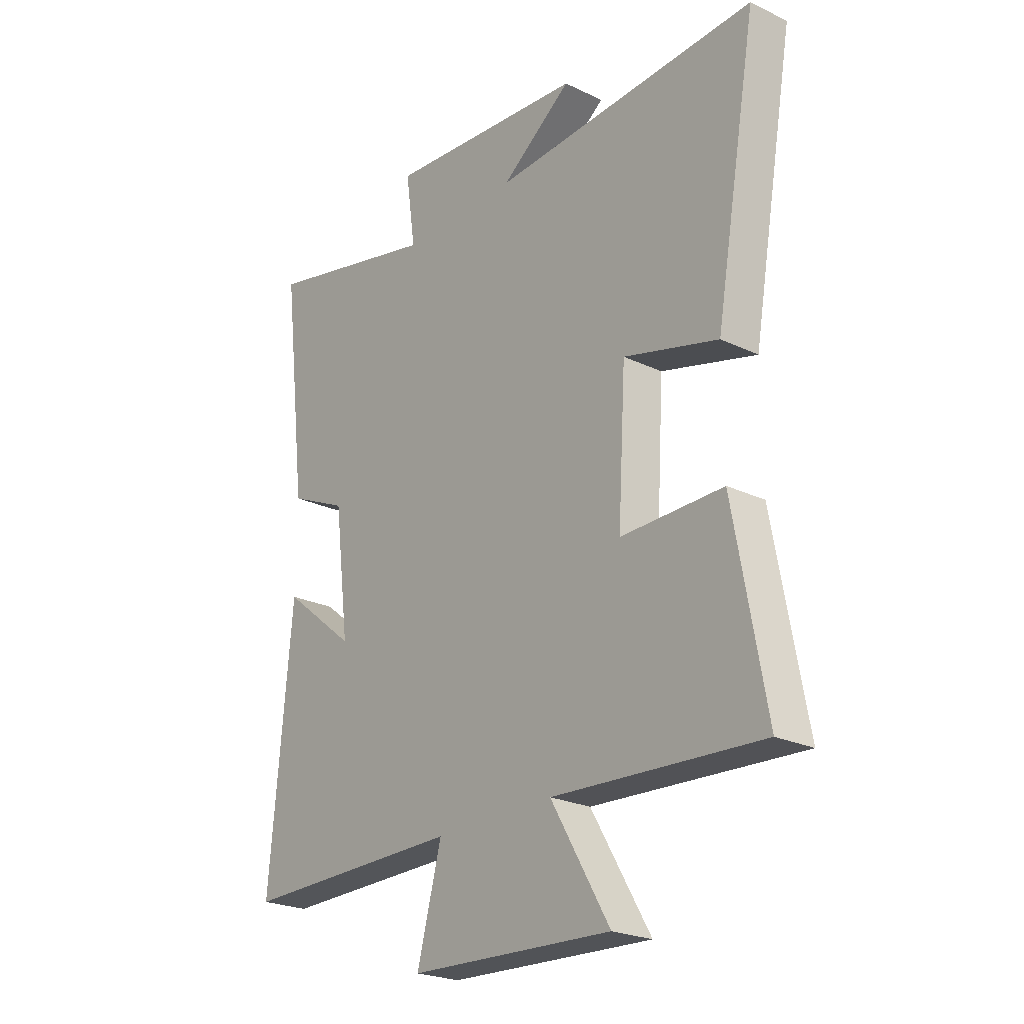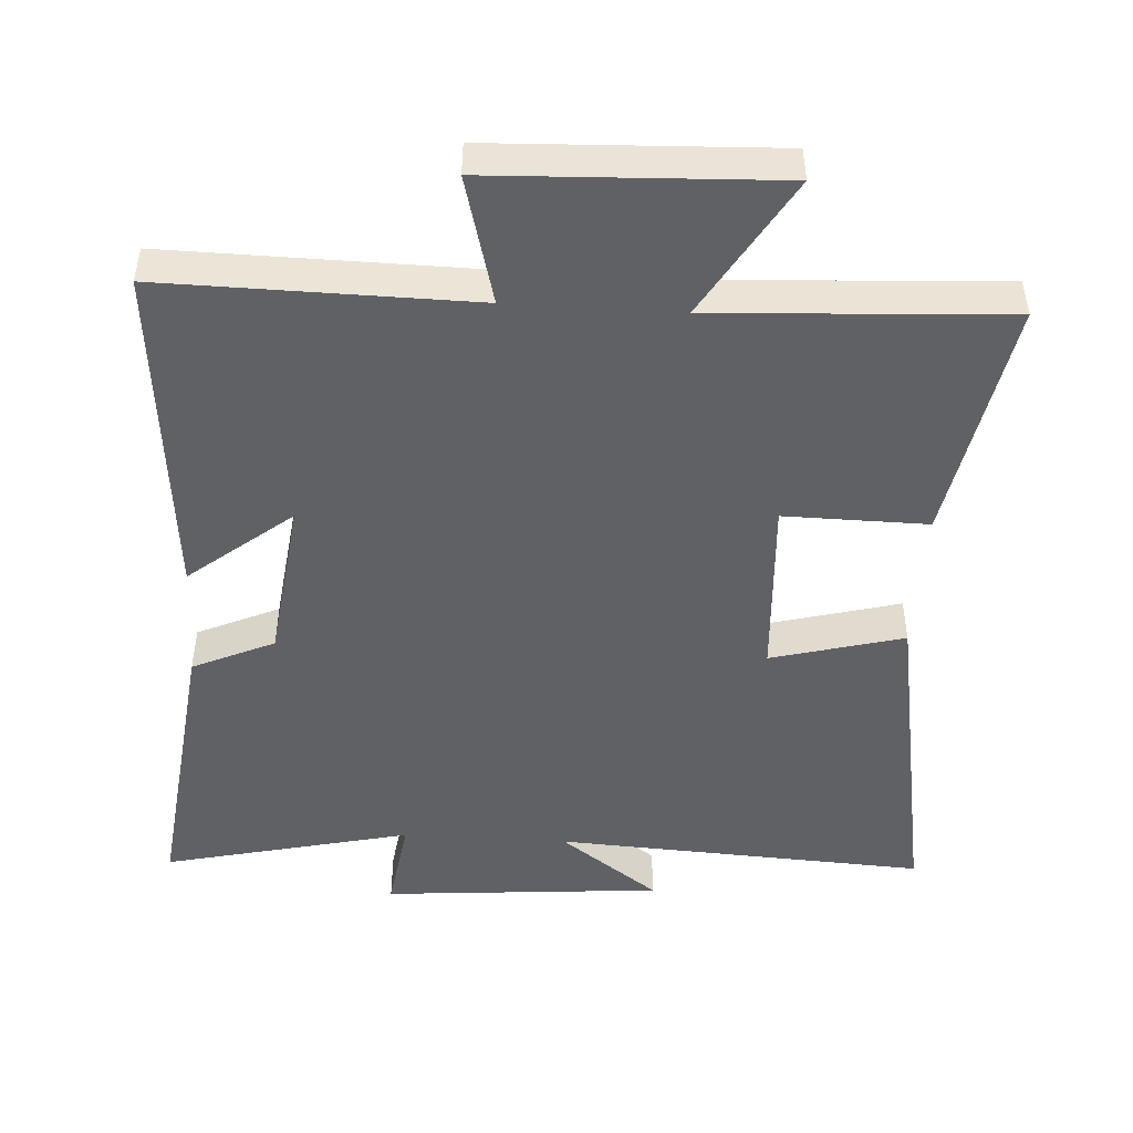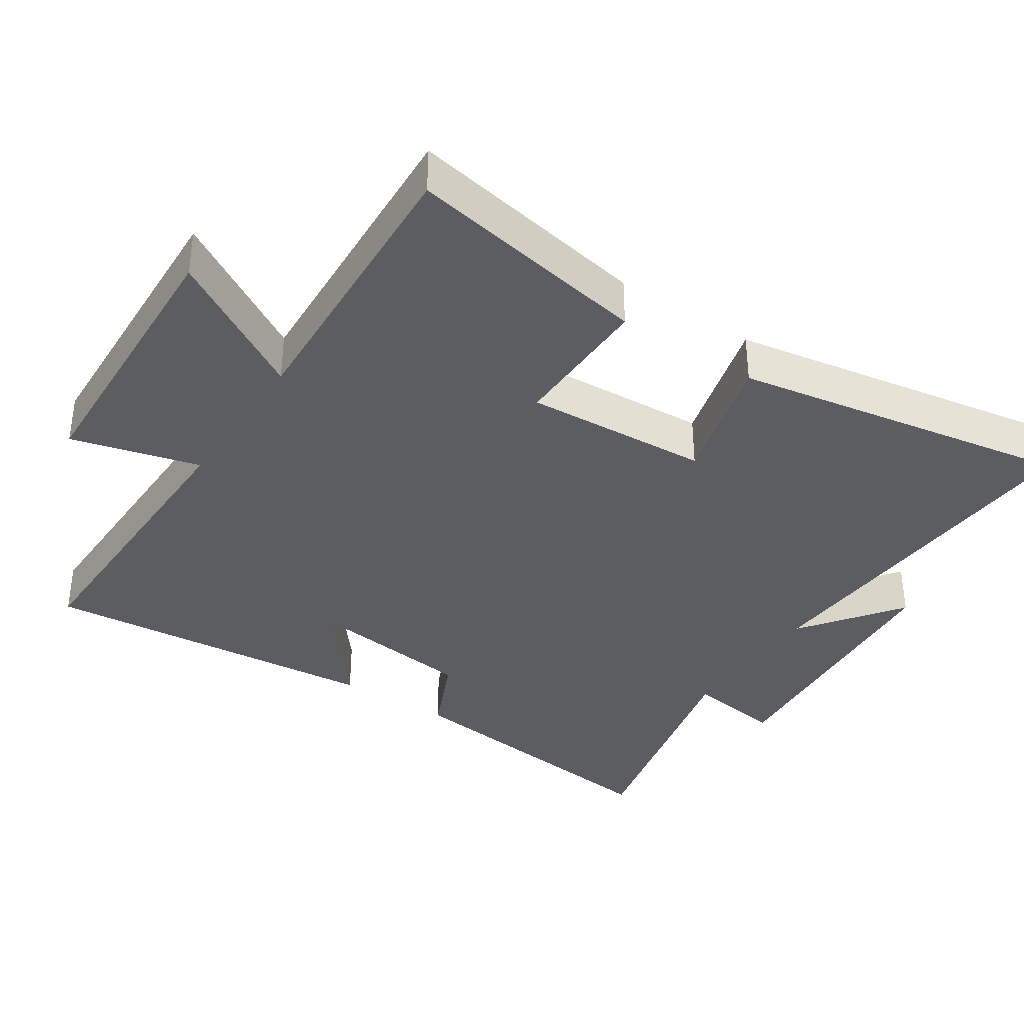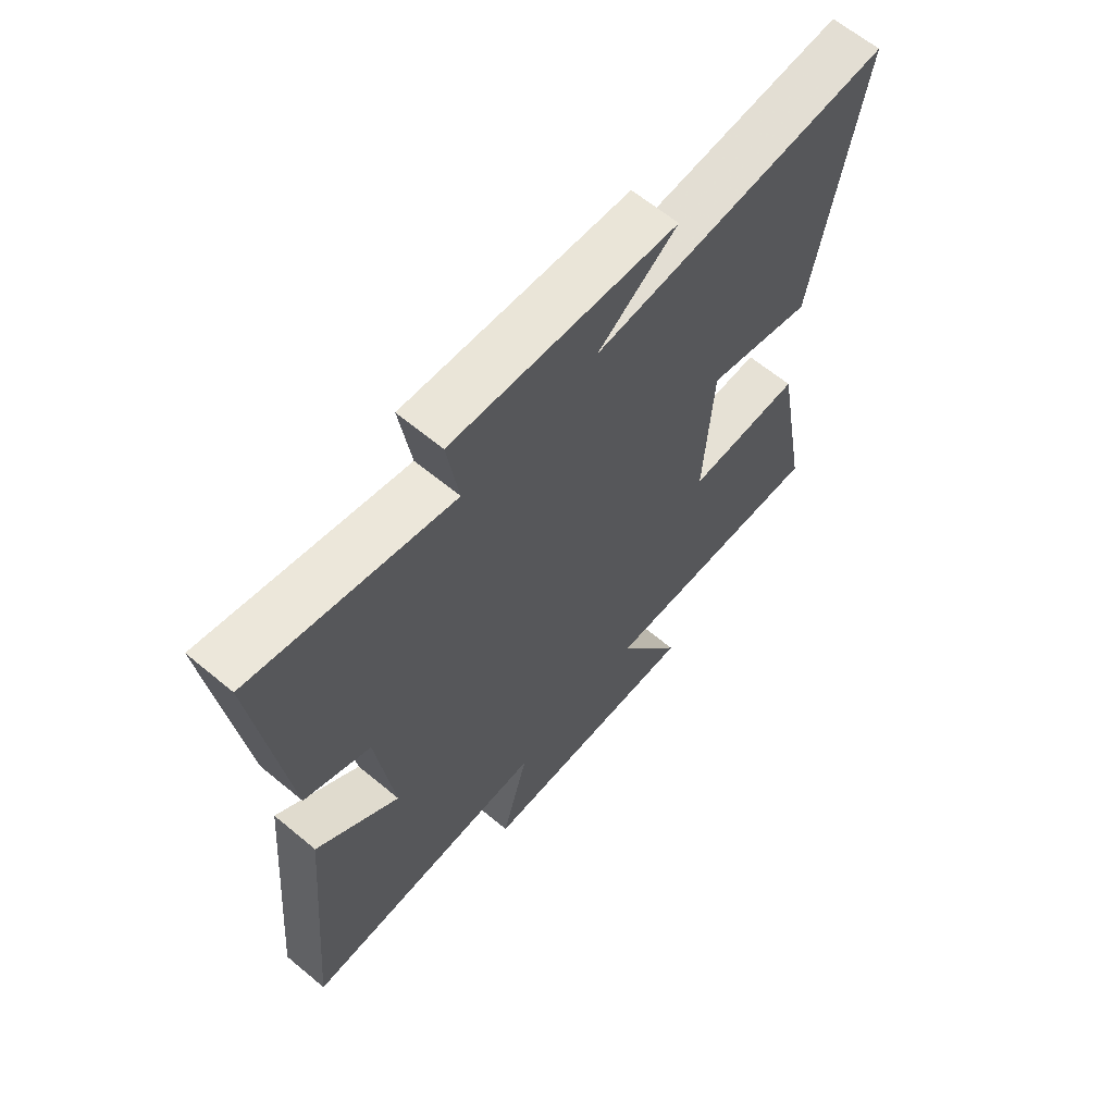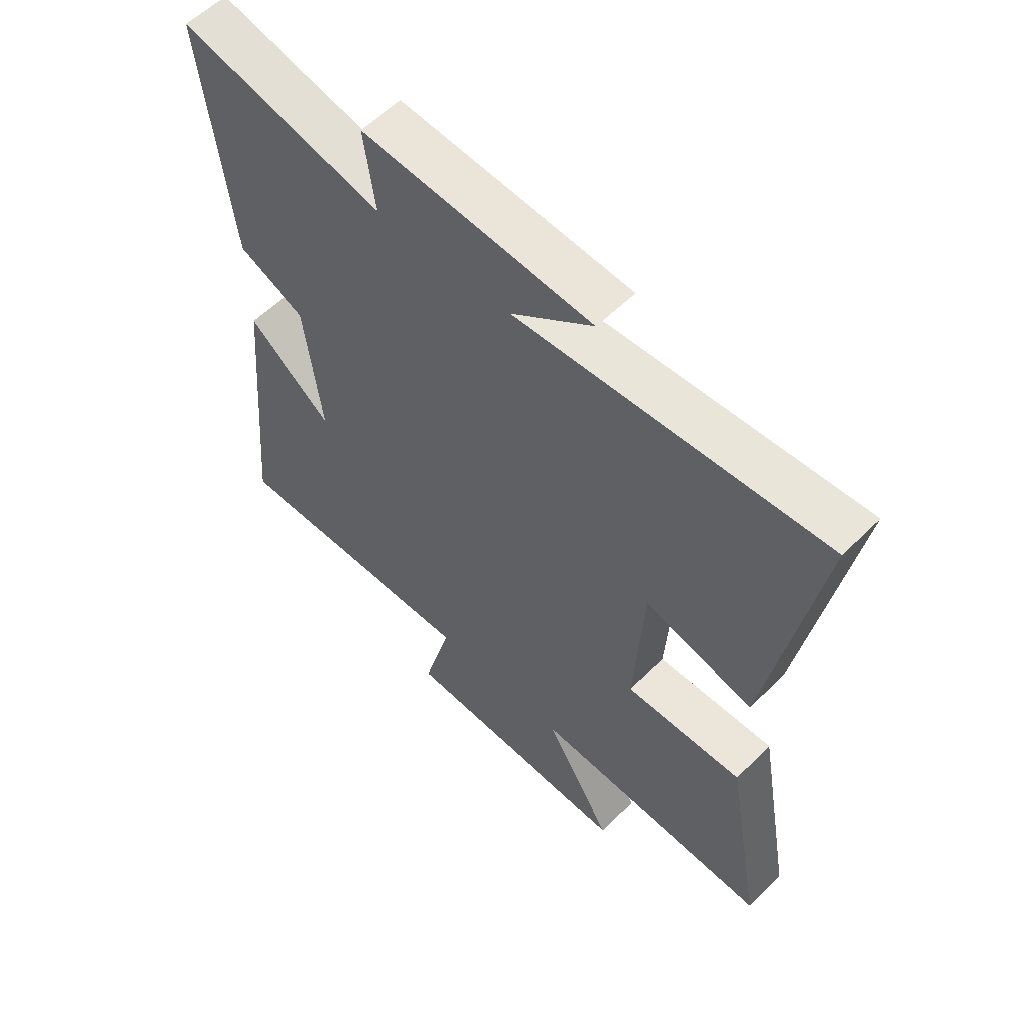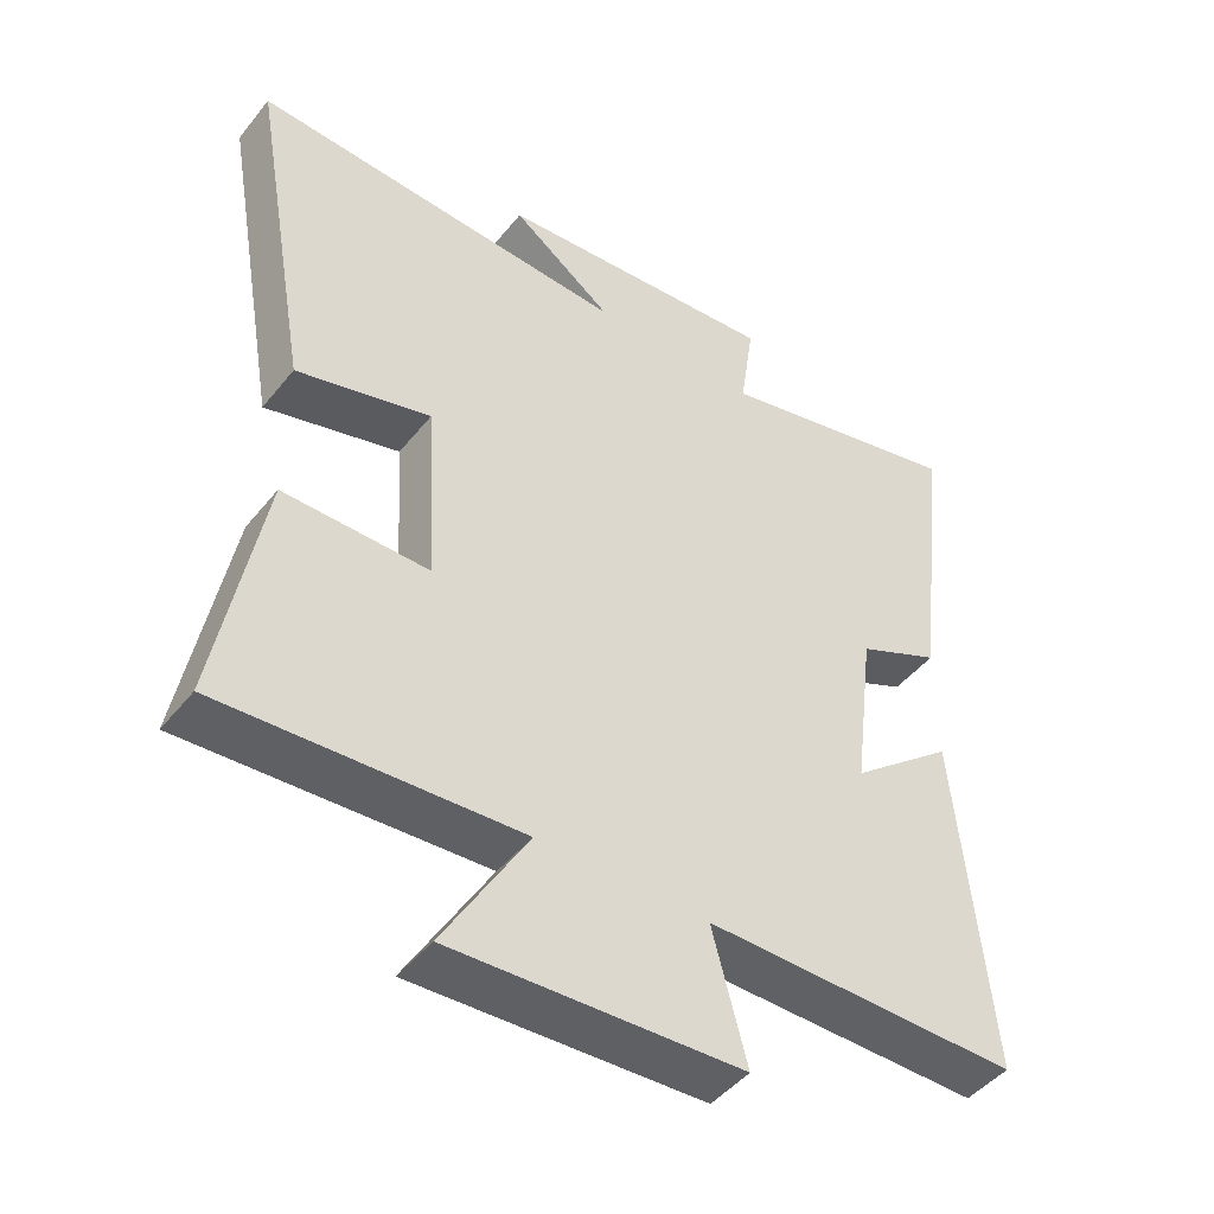
<metadata>
{"format":"obj","ext":"obj","renderer":"f3d","projection":"perspective","resolution":1024,"background":"white","views":[{"elev":-23.8,"azim":-128.7,"up":"+Z"},{"elev":-47.5,"azim":176.4,"up":"+Y"},{"elev":-36.4,"azim":-123.7,"up":"+Y"},{"elev":64.0,"azim":129.9,"up":"+Z"},{"elev":57.2,"azim":-135.8,"up":"+Z"},{"elev":-46.3,"azim":-36.4,"up":"+Z"}]}
</metadata>
<code>
v -0.564 0.07 -0.524
v -0.5 0.07 -0.171
v -0.293 0.07 -0.173
v -0.309 0.07 0.093
v -0.5 0.07 0.041
v -0.586 0.07 0.529
v -0.048 0.07 0.5
v -0.192 0.07 0.605
v 0.212 0.07 0.639
v 0.192 0.07 0.5
v 0.55 0.07 0.585
v 0.5 0.07 0.161
v 0.382 0.07 0.107
v 0.352 0.07 -0.133
v 0.5 0.07 -0.013
v 0.545 0.07 -0.505
v 0.099 0.07 -0.5
v 0.148 0.07 -0.685
v -0.262 0.07 -0.703
v -0.143 0.07 -0.5
v -0.564 0 -0.524
v -0.5 0 -0.171
v -0.293 0 -0.173
v -0.309 0 0.093
v -0.5 0 0.041
v -0.586 0 0.529
v -0.048 0 0.5
v -0.192 0 0.605
v 0.212 0 0.639
v 0.192 0 0.5
v 0.55 0 0.585
v 0.5 0 0.161
v 0.382 0 0.107
v 0.352 0 -0.133
v 0.5 0 -0.013
v 0.545 0 -0.505
v 0.099 0 -0.5
v 0.148 0 -0.685
v -0.262 0 -0.703
v -0.143 0 -0.5
f 17 18 19 20
f 14 15 16 17
f 13 14 17 20
f 10 11 12 13
f 10 13 20
f 7 8 9 10
f 7 10 20
f 4 5 6 7
f 3 4 7 20
f 1 2 3 20
f 40 39 38 37
f 37 36 35 34
f 40 37 34 33
f 33 32 31 30
f 40 33 30
f 30 29 28 27
f 40 30 27
f 27 26 25 24
f 40 27 24 23
f 40 23 22 21
f 1 21 22 2
f 2 22 23 3
f 3 23 24 4
f 4 24 25 5
f 5 25 26 6
f 6 26 27 7
f 7 27 28 8
f 8 28 29 9
f 9 29 30 10
f 10 30 31 11
f 11 31 32 12
f 12 32 33 13
f 13 33 34 14
f 14 34 35 15
f 15 35 36 16
f 16 36 37 17
f 17 37 38 18
f 18 38 39 19
f 19 39 40 20
f 20 40 21 1

</code>
